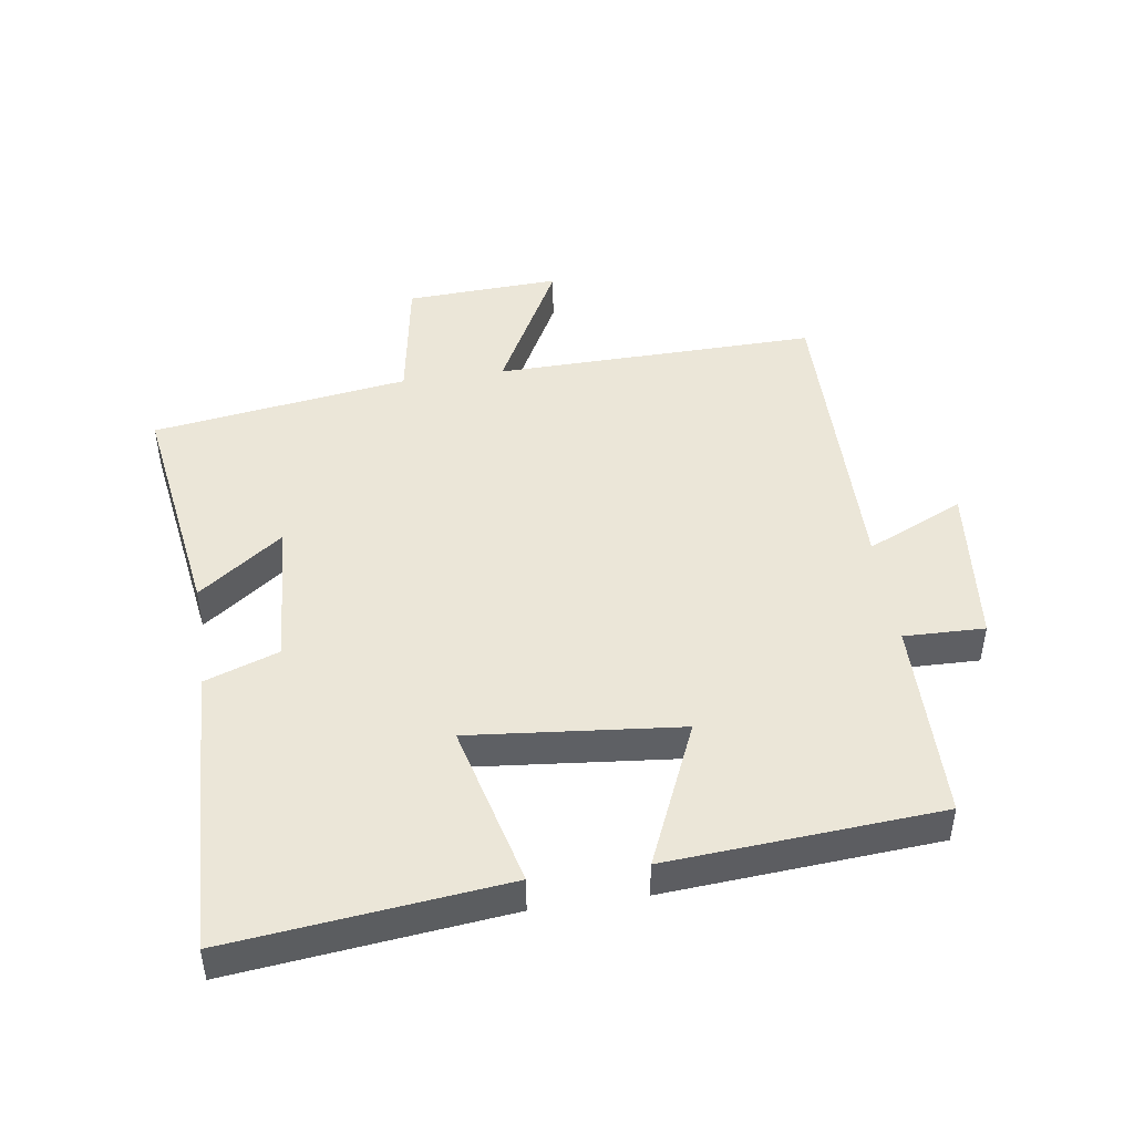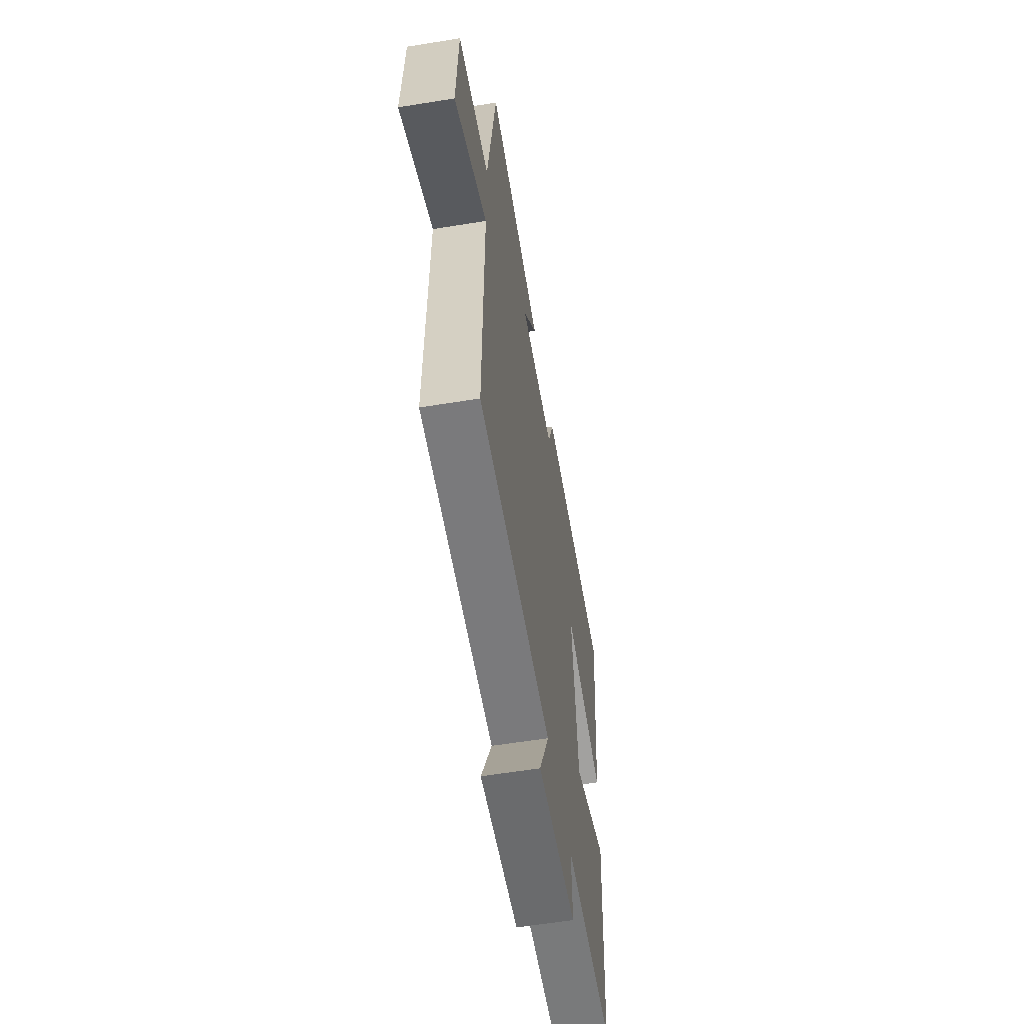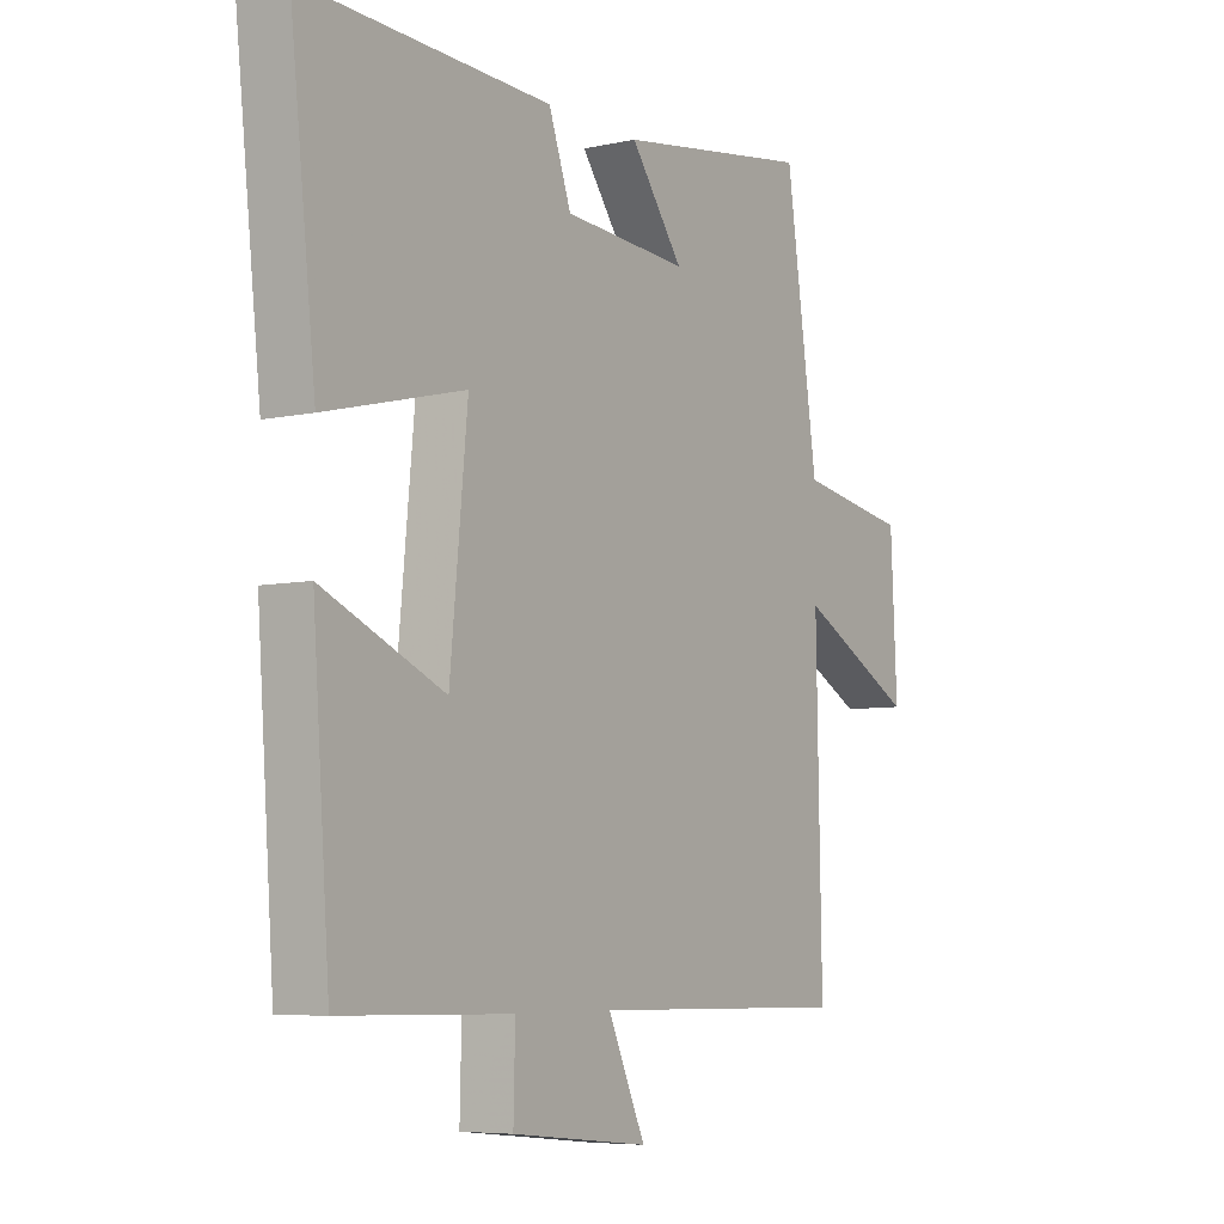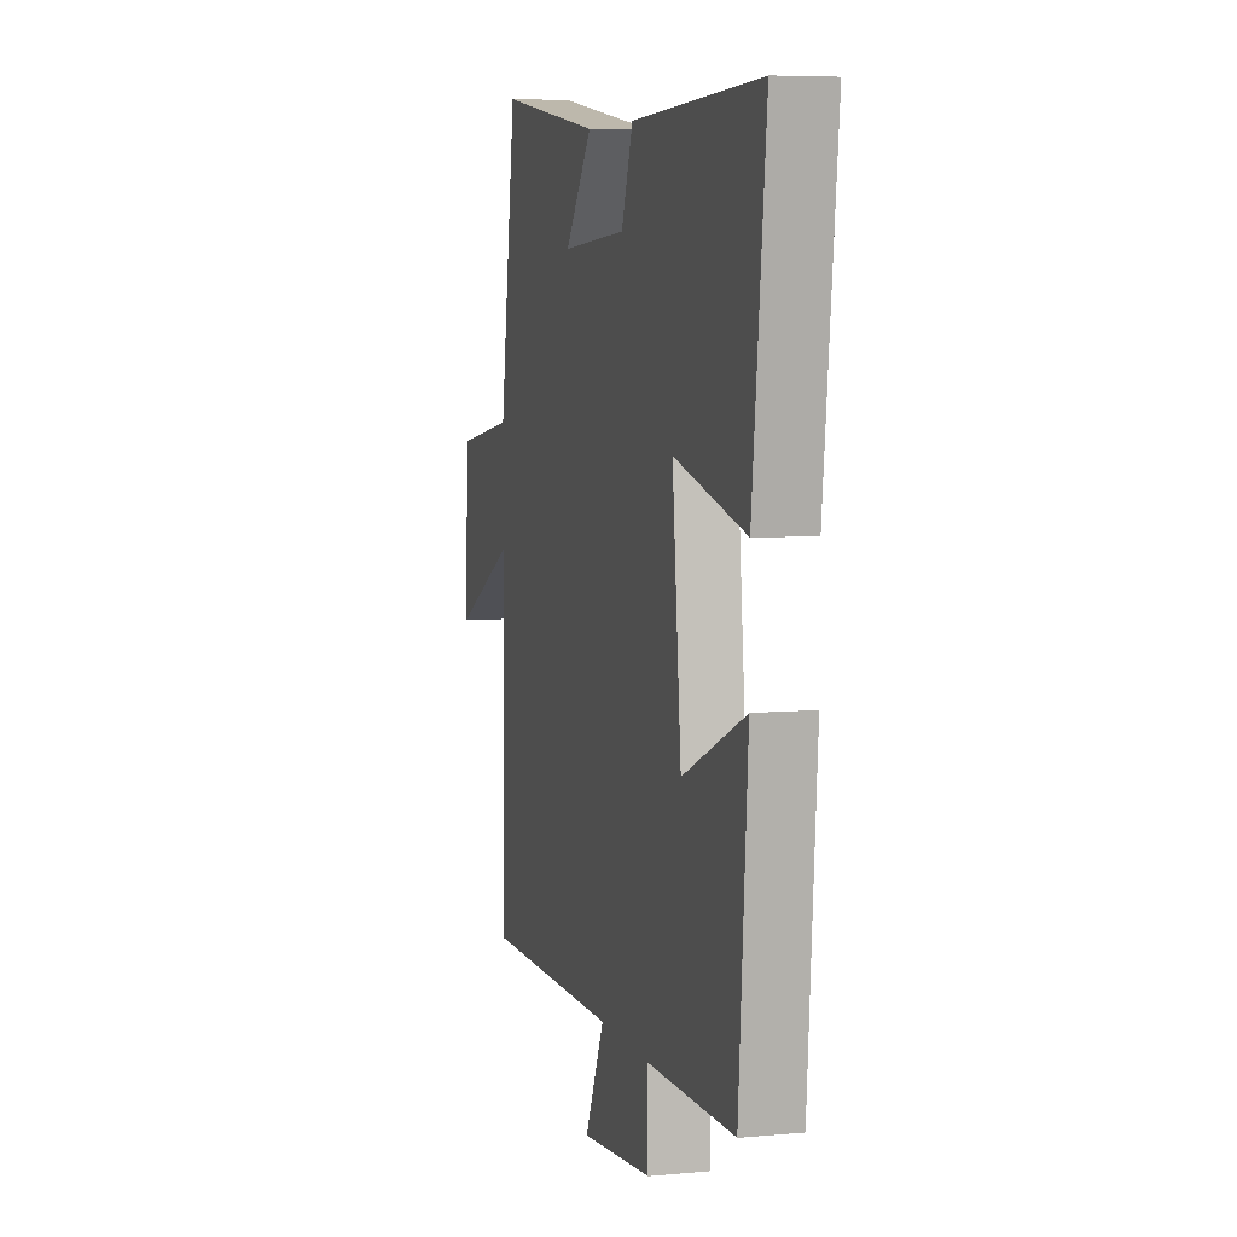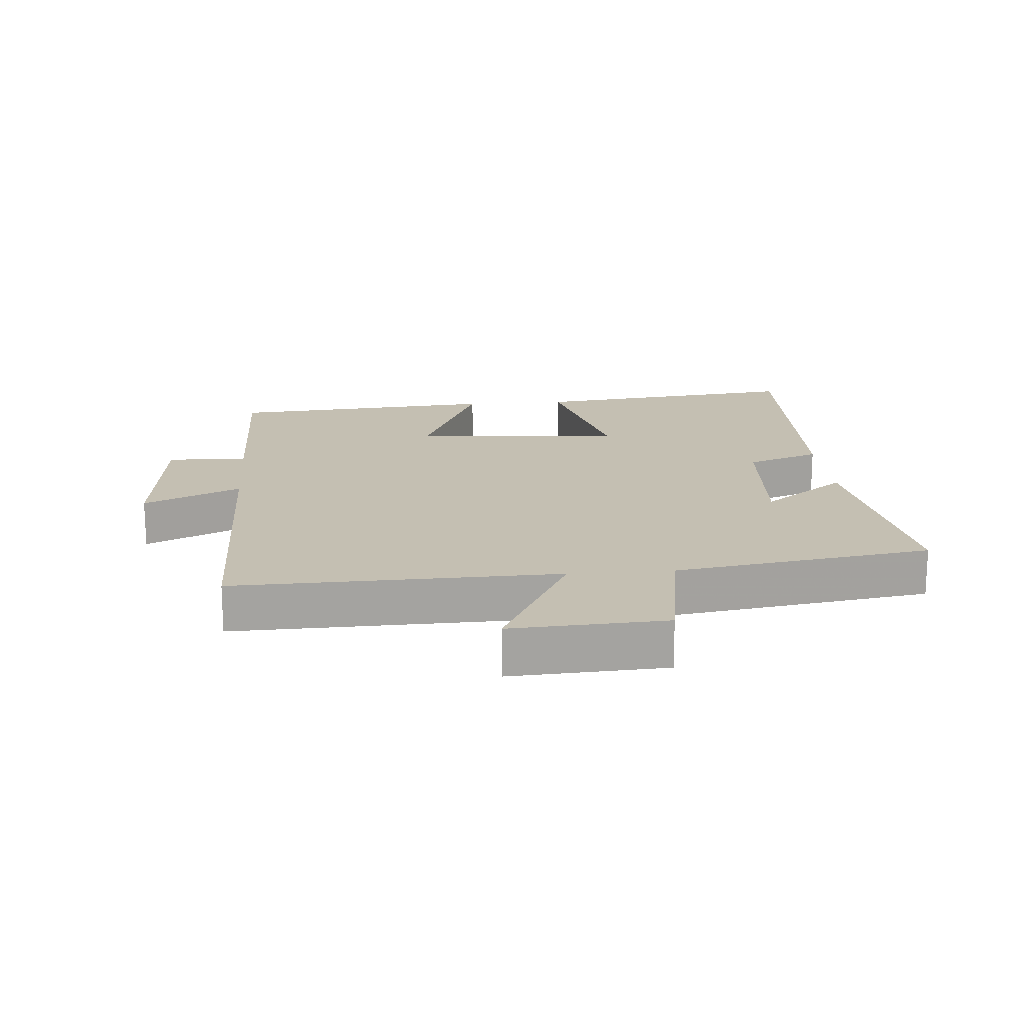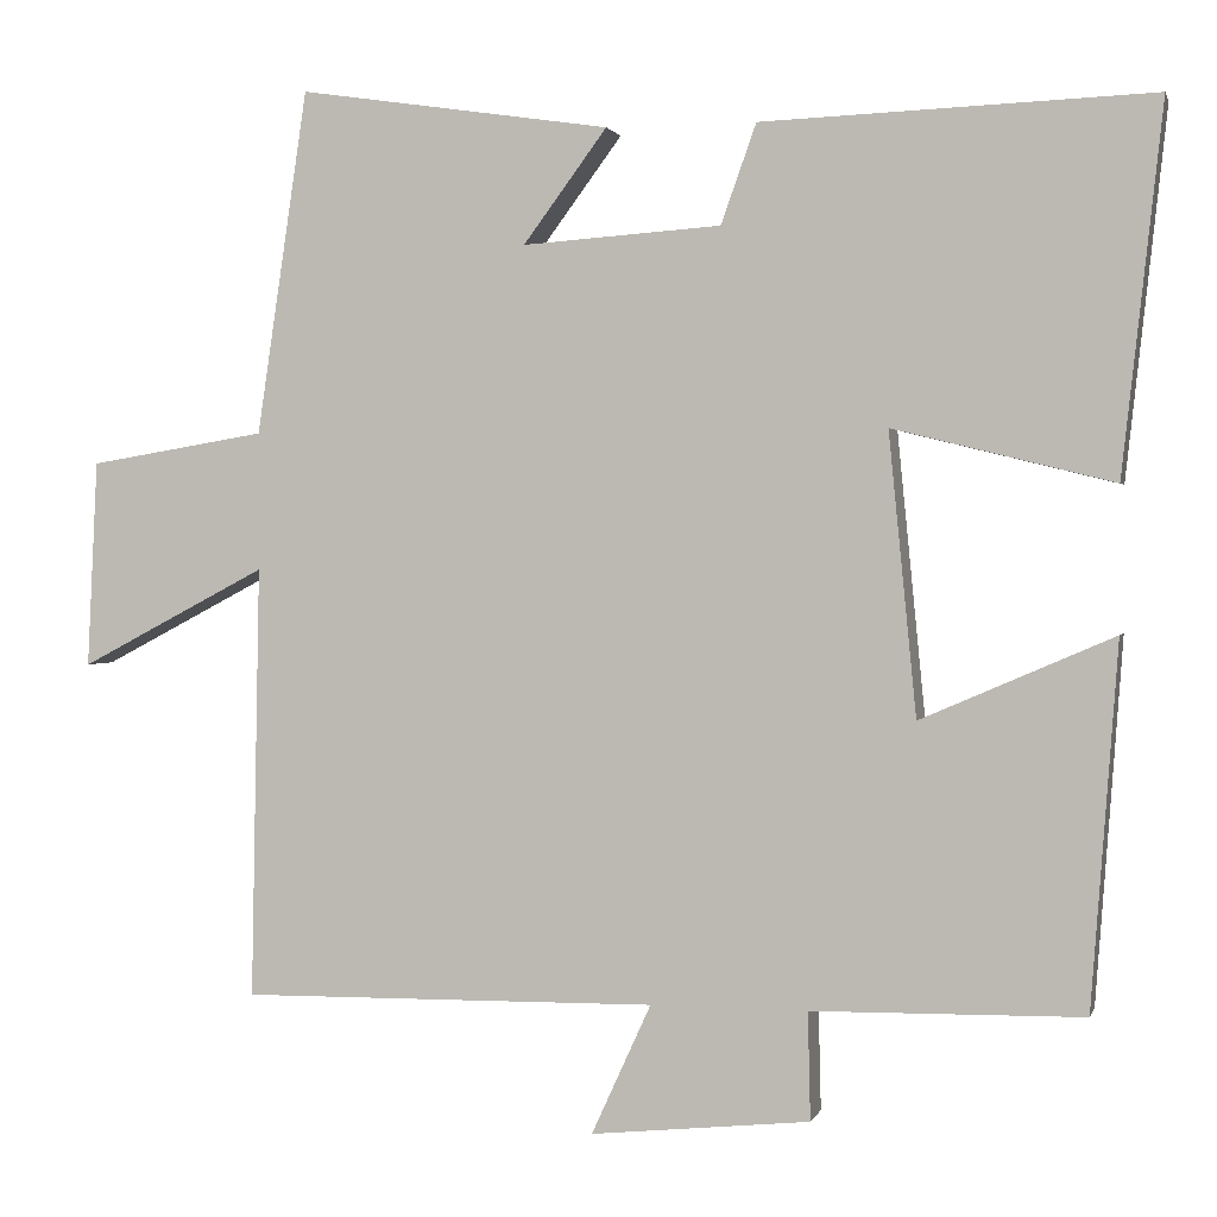
<metadata>
{"format":"obj","ext":"obj","renderer":"f3d","projection":"perspective","resolution":1024,"background":"white","views":[{"elev":46.2,"azim":81.6,"up":"+Y"},{"elev":-58.9,"azim":-80.5,"up":"+Z"},{"elev":-6.3,"azim":123.2,"up":"+Z"},{"elev":6.4,"azim":74.4,"up":"+Z"},{"elev":17.6,"azim":-95.0,"up":"+Y"},{"elev":1.2,"azim":13.9,"up":"+Z"}]}
</metadata>
<code>
v -0.51 0.07 -0.506
v -0.5 0.07 -0.004
v -0.717 0.07 -0.118
v -0.705 0.07 0.122
v -0.5 0.07 0.156
v -0.441 0.07 0.554
v -0.079 0.07 0.5
v -0.176 0.07 0.369
v 0.054 0.07 0.385
v 0.095 0.07 0.5
v 0.547 0.07 0.517
v 0.5 0.07 0.092
v 0.245 0.07 0.155
v 0.277 0.07 -0.171
v 0.5 0.07 -0.074
v 0.469 0.07 -0.495
v 0.155 0.07 -0.5
v 0.158 0.07 -0.625
v -0.096 0.07 -0.651
v -0.027 0.07 -0.5
v -0.51 0 -0.506
v -0.5 0 -0.004
v -0.717 0 -0.118
v -0.705 0 0.122
v -0.5 0 0.156
v -0.441 0 0.554
v -0.079 0 0.5
v -0.176 0 0.369
v 0.054 0 0.385
v 0.095 0 0.5
v 0.547 0 0.517
v 0.5 0 0.092
v 0.245 0 0.155
v 0.277 0 -0.171
v 0.5 0 -0.074
v 0.469 0 -0.495
v 0.155 0 -0.5
v 0.158 0 -0.625
v -0.096 0 -0.651
v -0.027 0 -0.5
f 17 18 19 20
f 16 17 20
f 15 16 20
f 14 15 20
f 20 1 2
f 14 20 2
f 13 14 2
f 11 12 13
f 10 11 13
f 9 10 13
f 8 9 13 2
f 7 8 2
f 6 7 2
f 5 6 2
f 2 3 4 5
f 40 39 38 37
f 40 37 36
f 40 36 35
f 40 35 34
f 22 21 40
f 22 40 34
f 22 34 33
f 33 32 31
f 33 31 30
f 33 30 29
f 22 33 29 28
f 22 28 27
f 22 27 26
f 22 26 25
f 25 24 23 22
f 1 21 22 2
f 2 22 23 3
f 3 23 24 4
f 4 24 25 5
f 5 25 26 6
f 6 26 27 7
f 7 27 28 8
f 8 28 29 9
f 9 29 30 10
f 10 30 31 11
f 11 31 32 12
f 12 32 33 13
f 13 33 34 14
f 14 34 35 15
f 15 35 36 16
f 16 36 37 17
f 17 37 38 18
f 18 38 39 19
f 19 39 40 20
f 20 40 21 1

</code>
